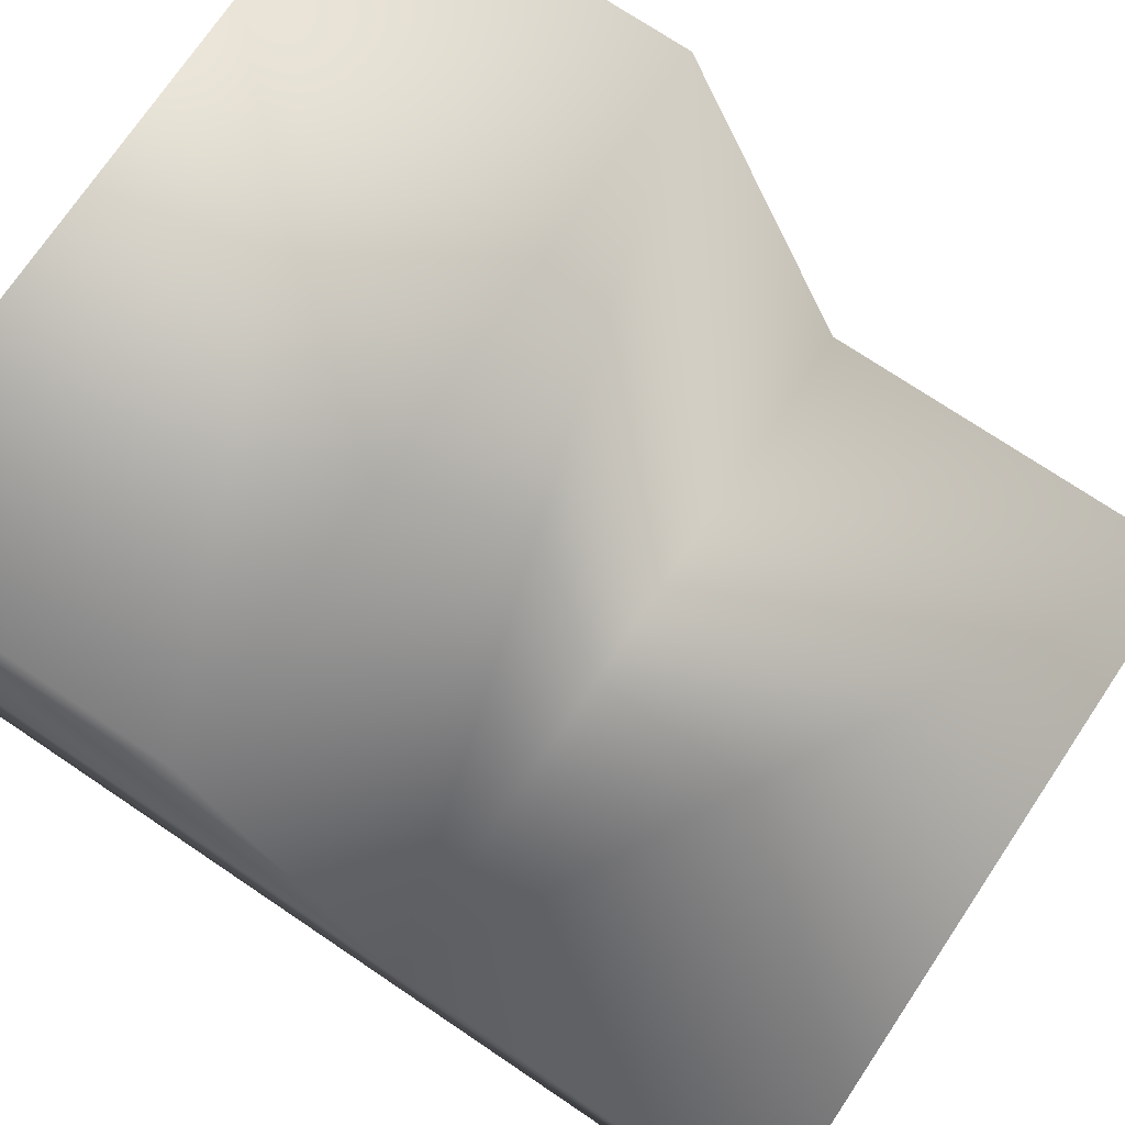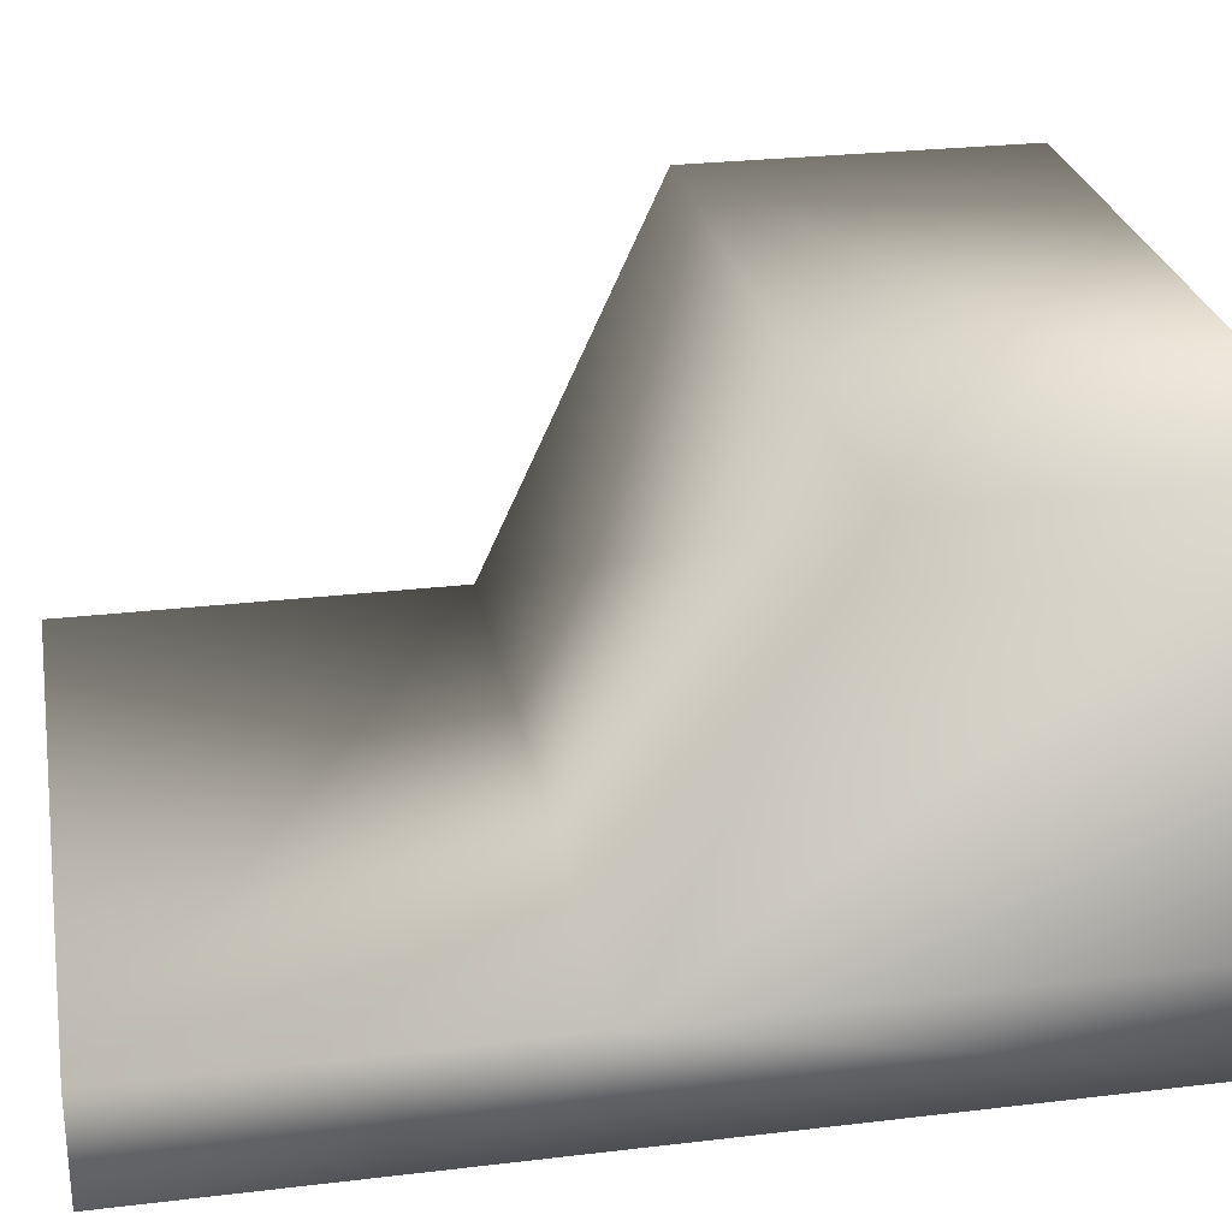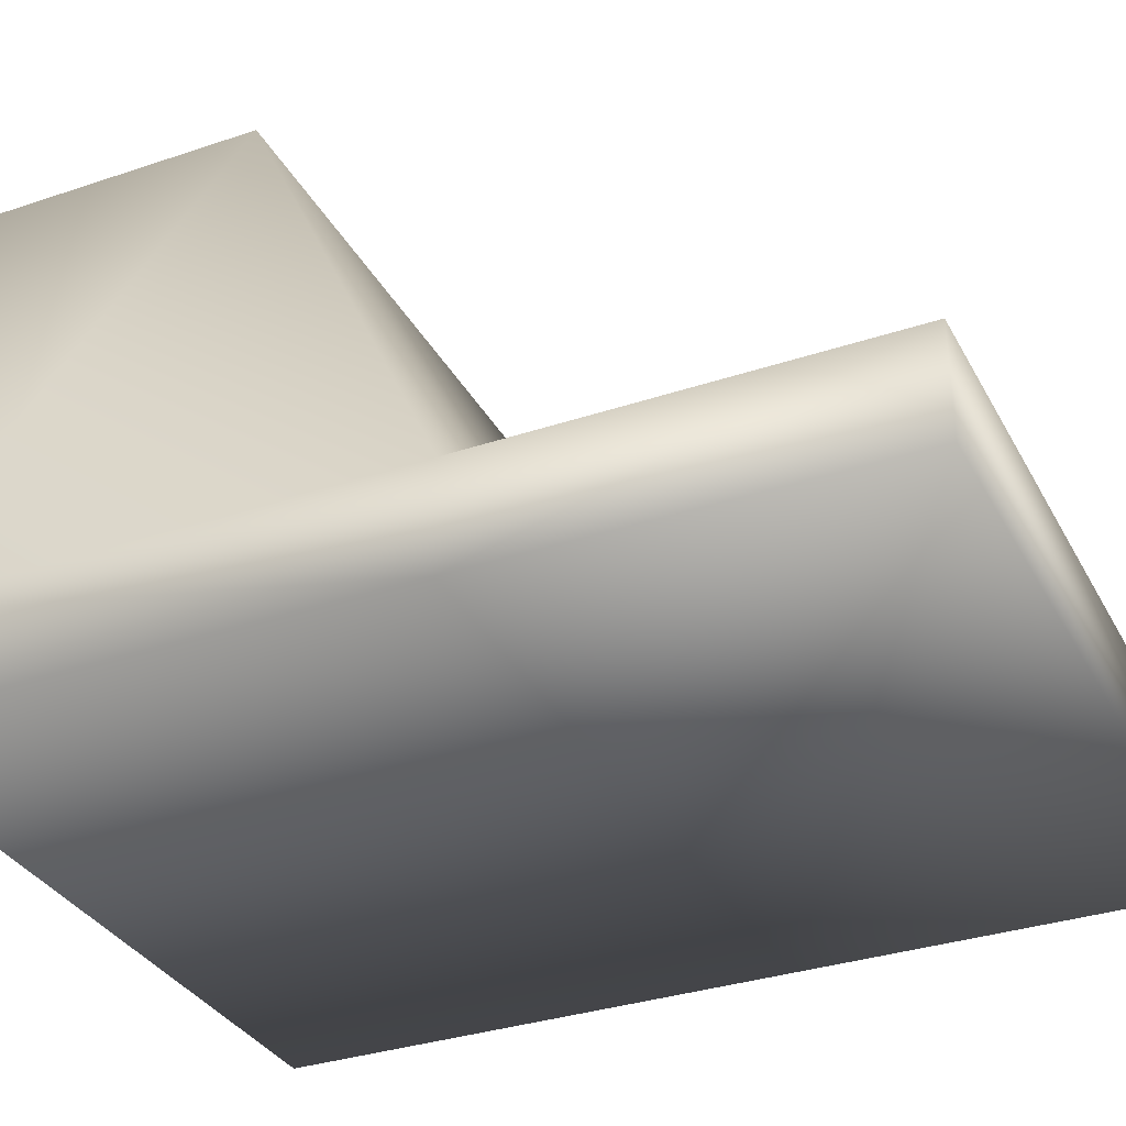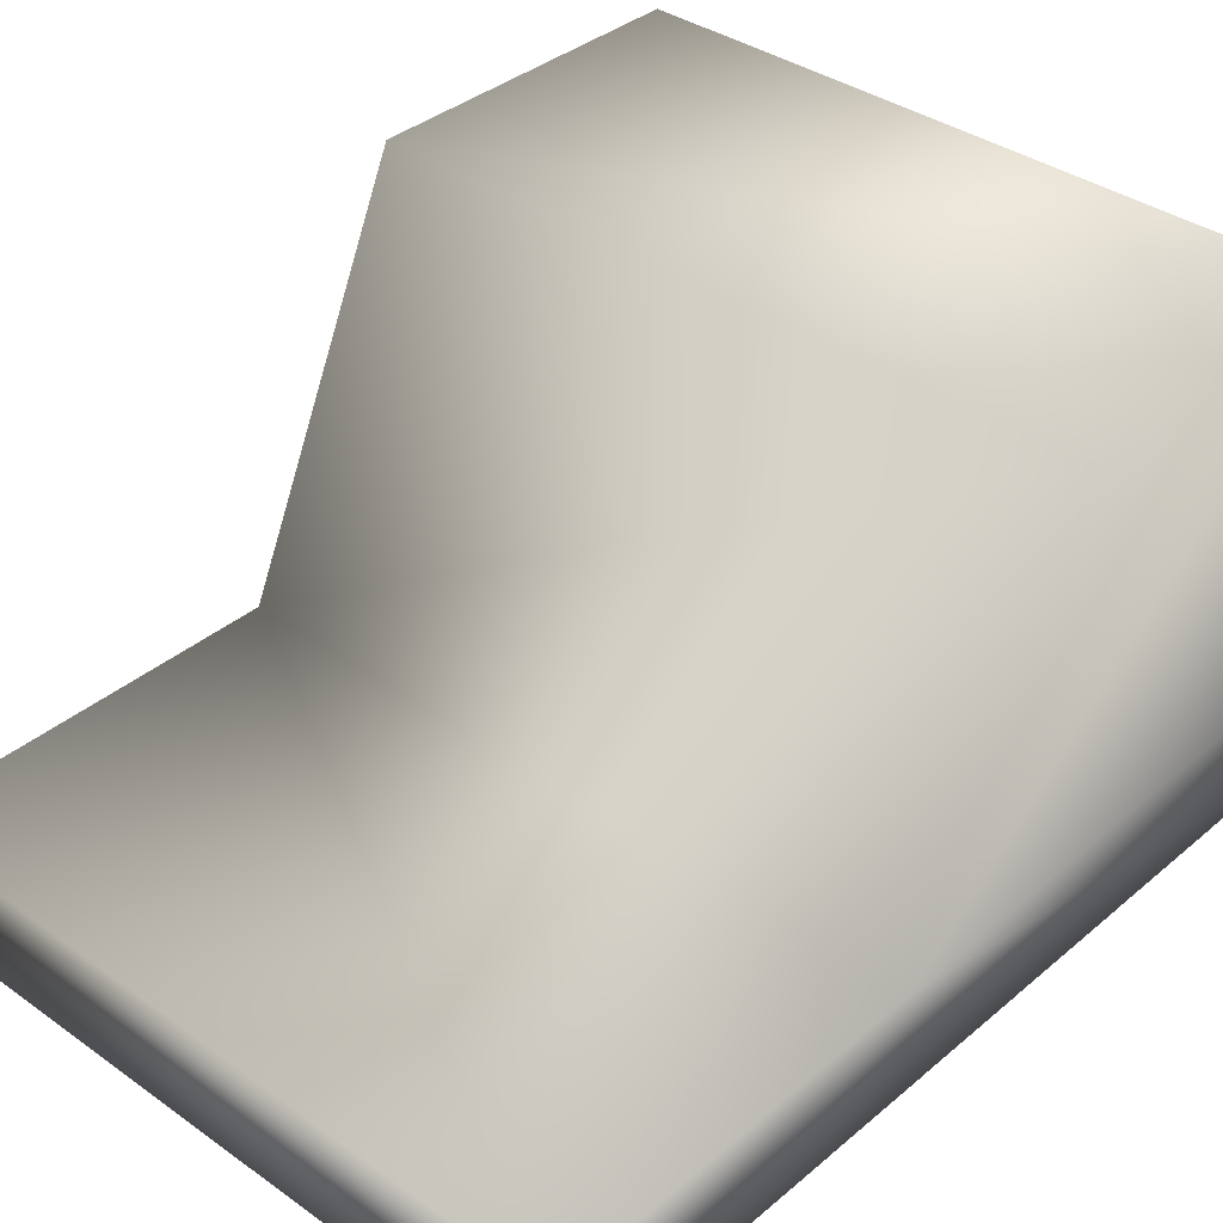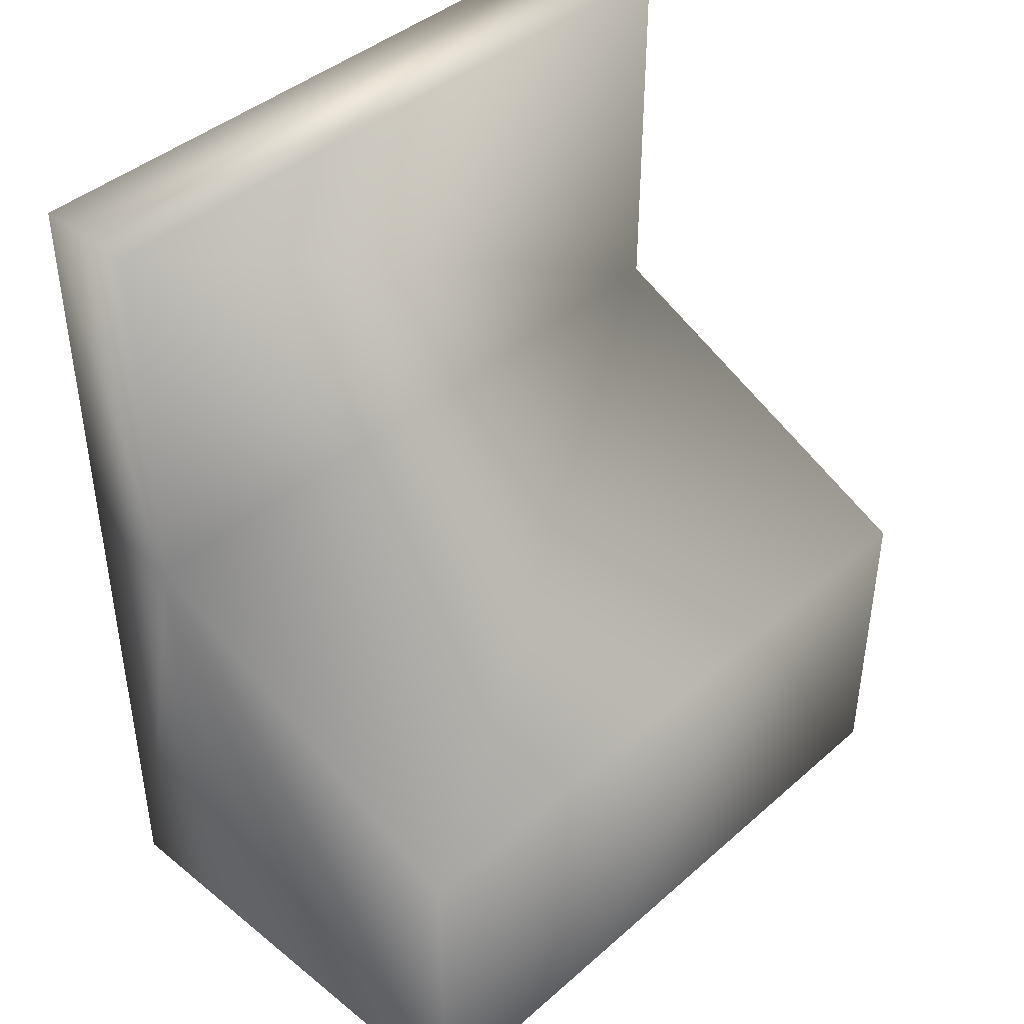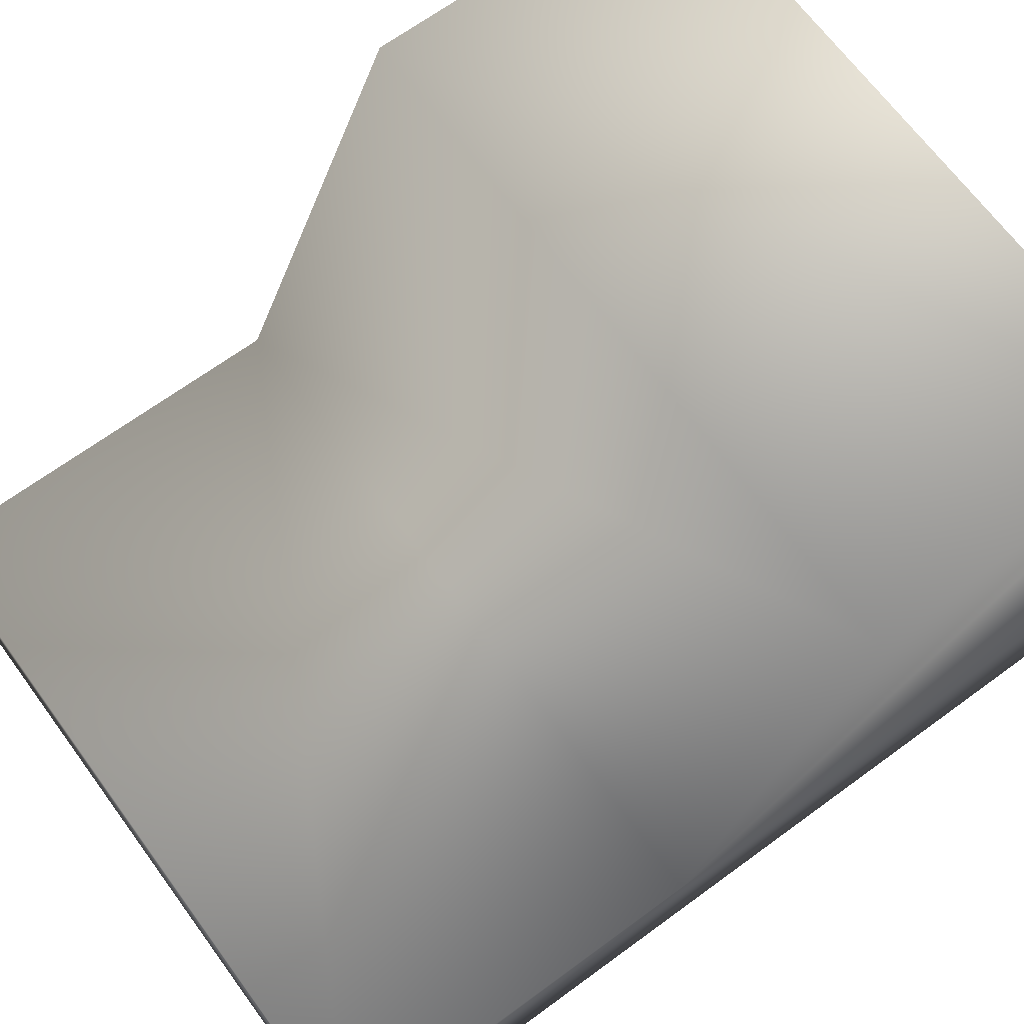
<metadata>
{"format":"obj","ext":"obj","renderer":"f3d","projection":"perspective","resolution":1024,"background":"white","views":[{"elev":73.5,"azim":123.9,"up":"+Z"},{"elev":26.9,"azim":-100.5,"up":"+Z"},{"elev":-33.5,"azim":114.7,"up":"+Z"},{"elev":36.7,"azim":-137.4,"up":"+Z"},{"elev":42.2,"azim":-46.2,"up":"+Y"},{"elev":67.4,"azim":-126.3,"up":"+Z"}]}
</metadata>
<code>
v  -0.2047 0.5145 0.0297
v  0.2047 0.5145 0.0297
v  0.2047 0.5145 -0.0297
v  -0.2047 0.5145 -0.0297
v  -0.2047 -0 0.2497
v  0.2047 0 0.2497
v  0.2047 0.1922 0.2497
v  -0.2047 0.1922 0.2497
v  0.2047 0 0.0297
v  0.2047 0 -0.0297
v  0.2047 0.2937 -0.0297
v  0.2047 0.2937 0.0297
v  -0.2047 -0 -0.0297
v  -0.2047 0.2937 -0.0297
v  -0.2047 -0 0.0297
v  -0.2047 0.2937 0.0297
o Box268
g Box268
f 1 2 3 4
f 5 6 7 8
f 9 10 11 12
f 10 13 14 11
f 13 15 16 14
f 12 2 1 16
f 11 3 2 12
f 14 4 3 11
f 16 1 4 14
f 9 12 7 6
f 12 16 8 7
f 16 15 5 8

</code>
